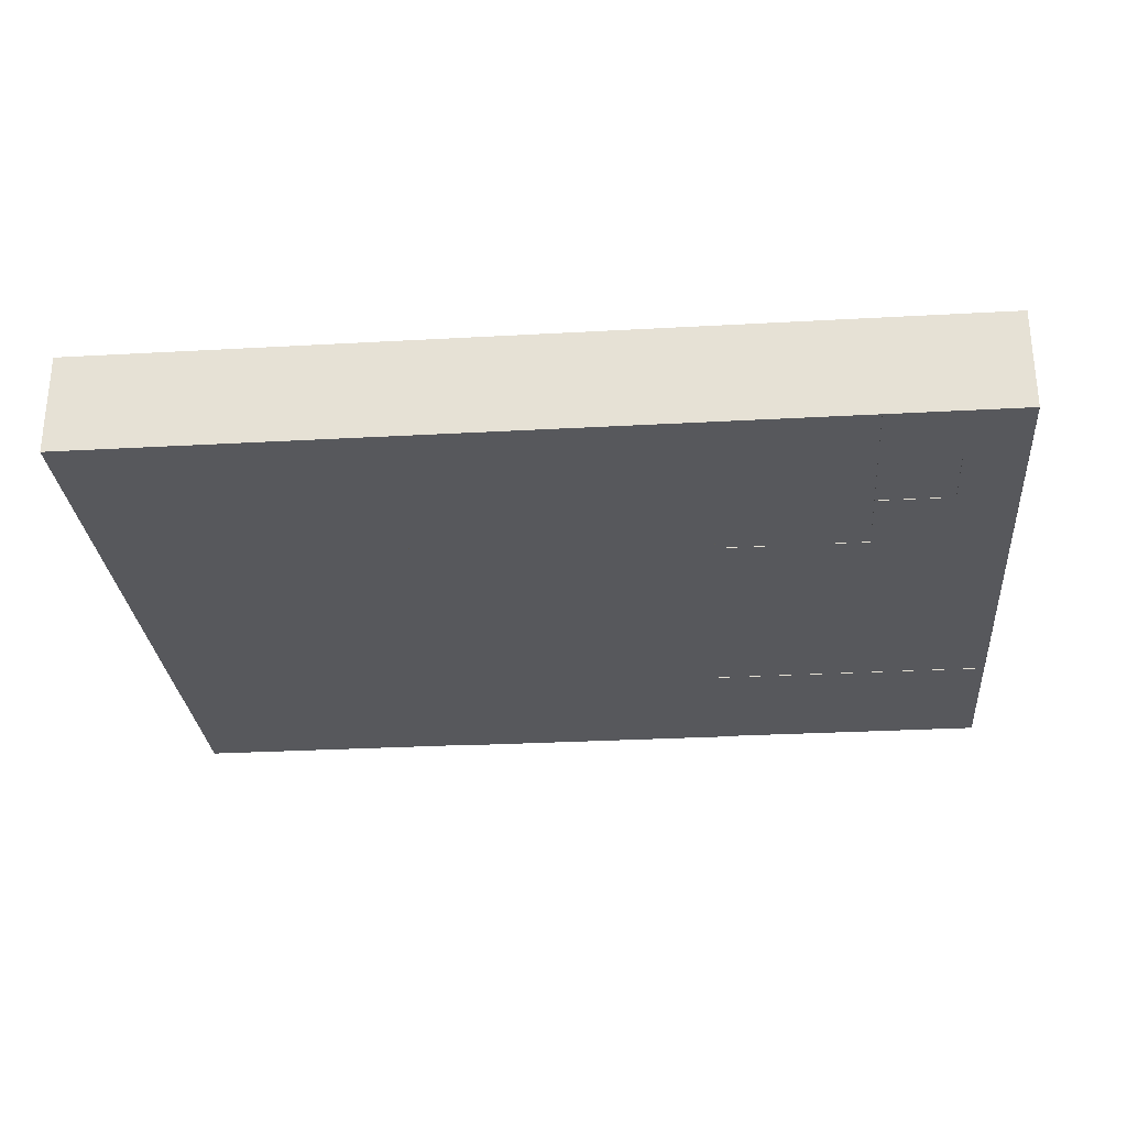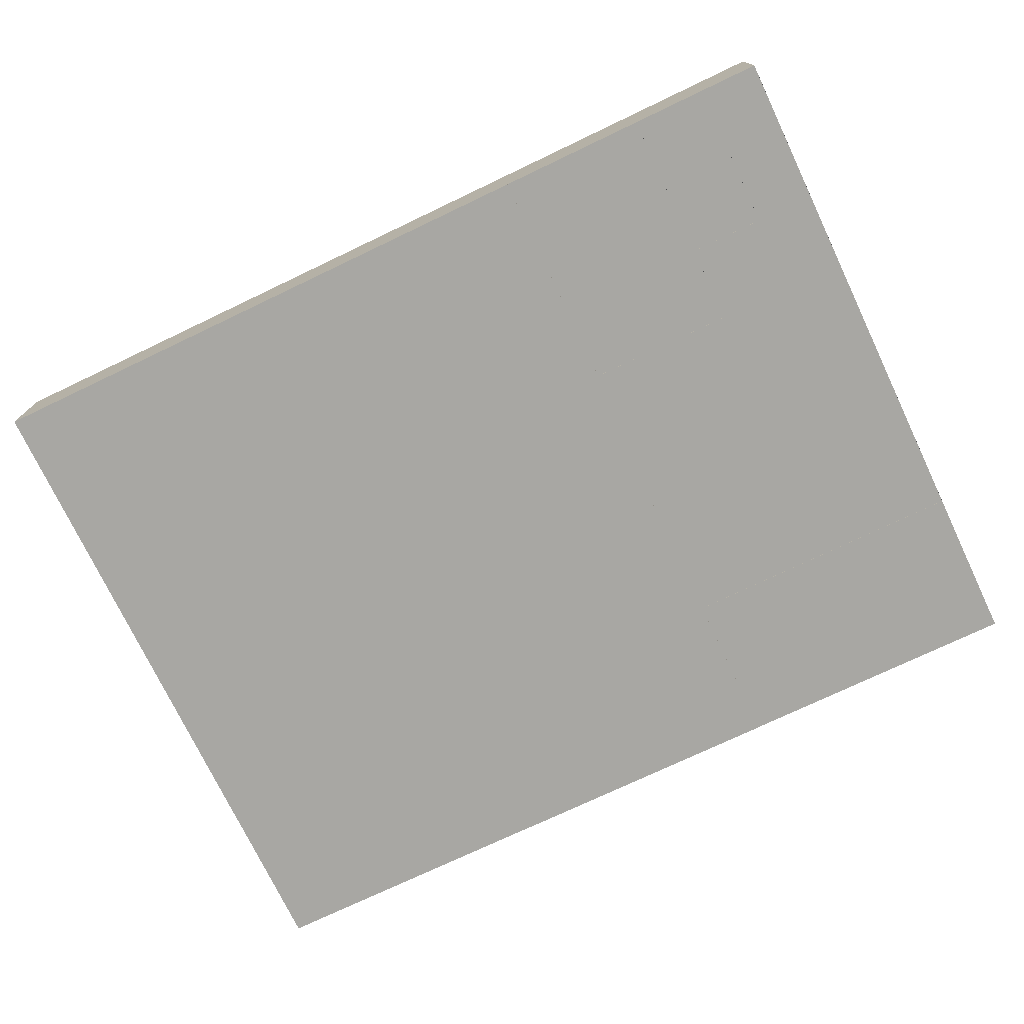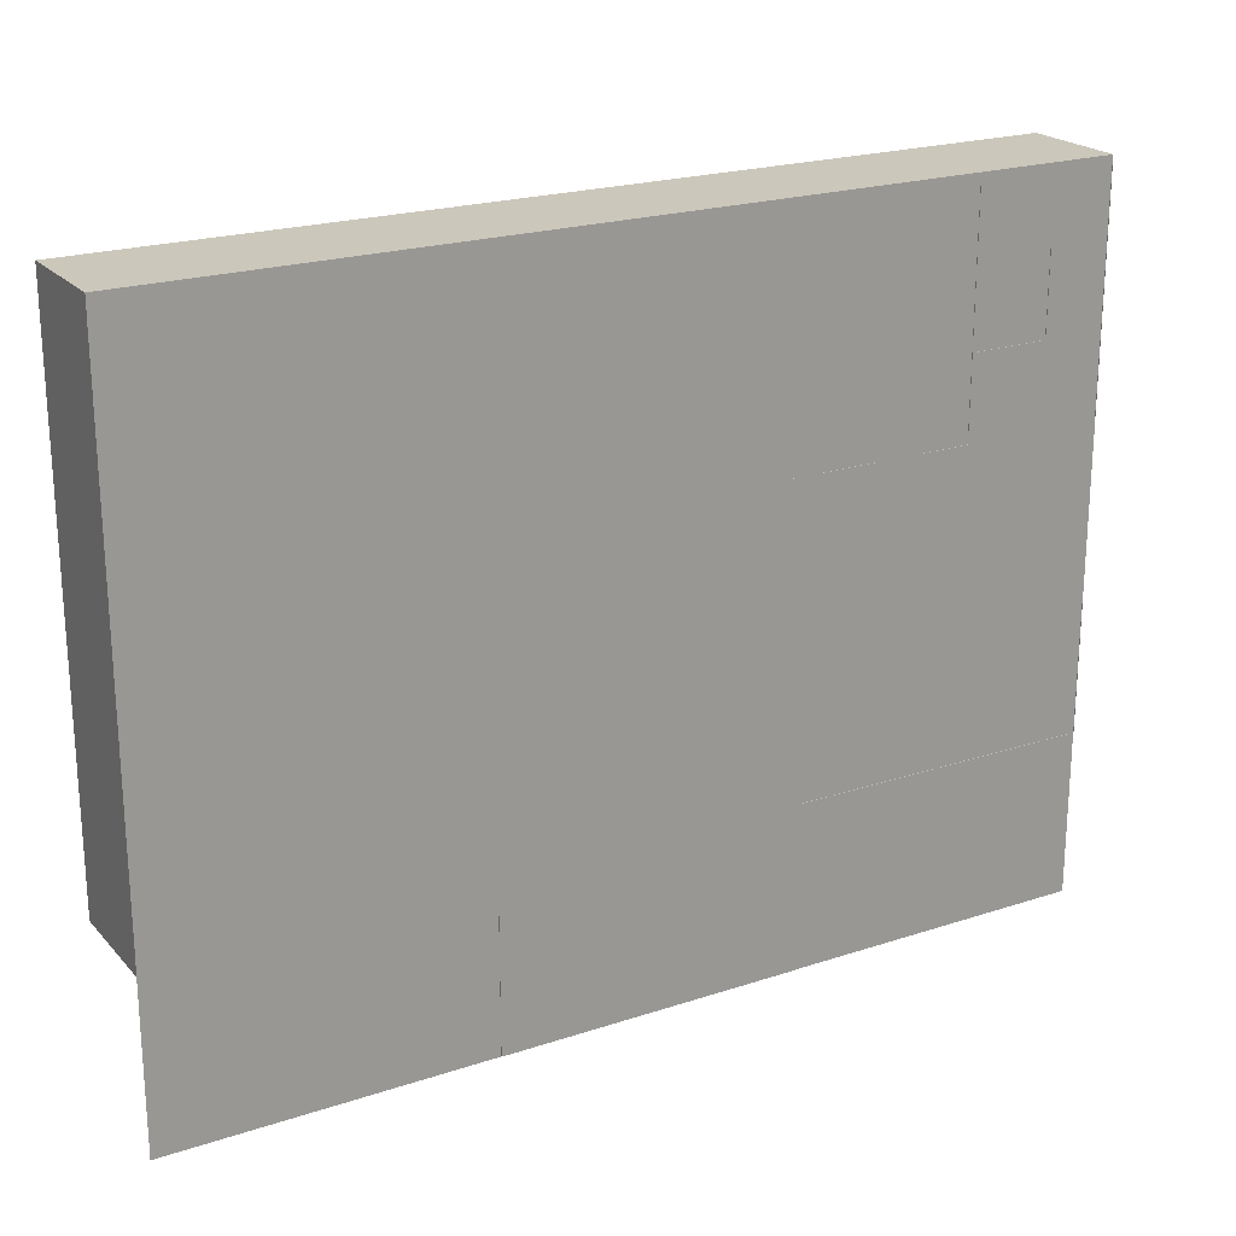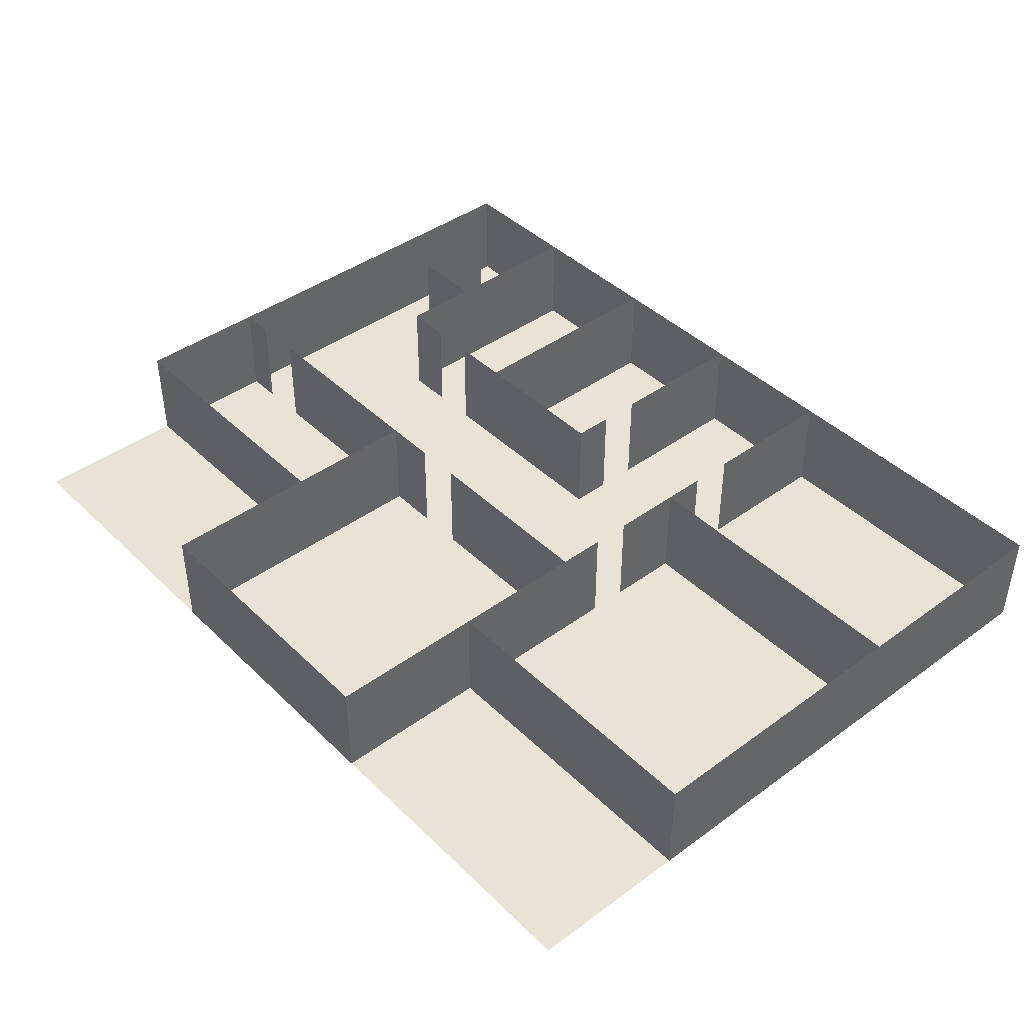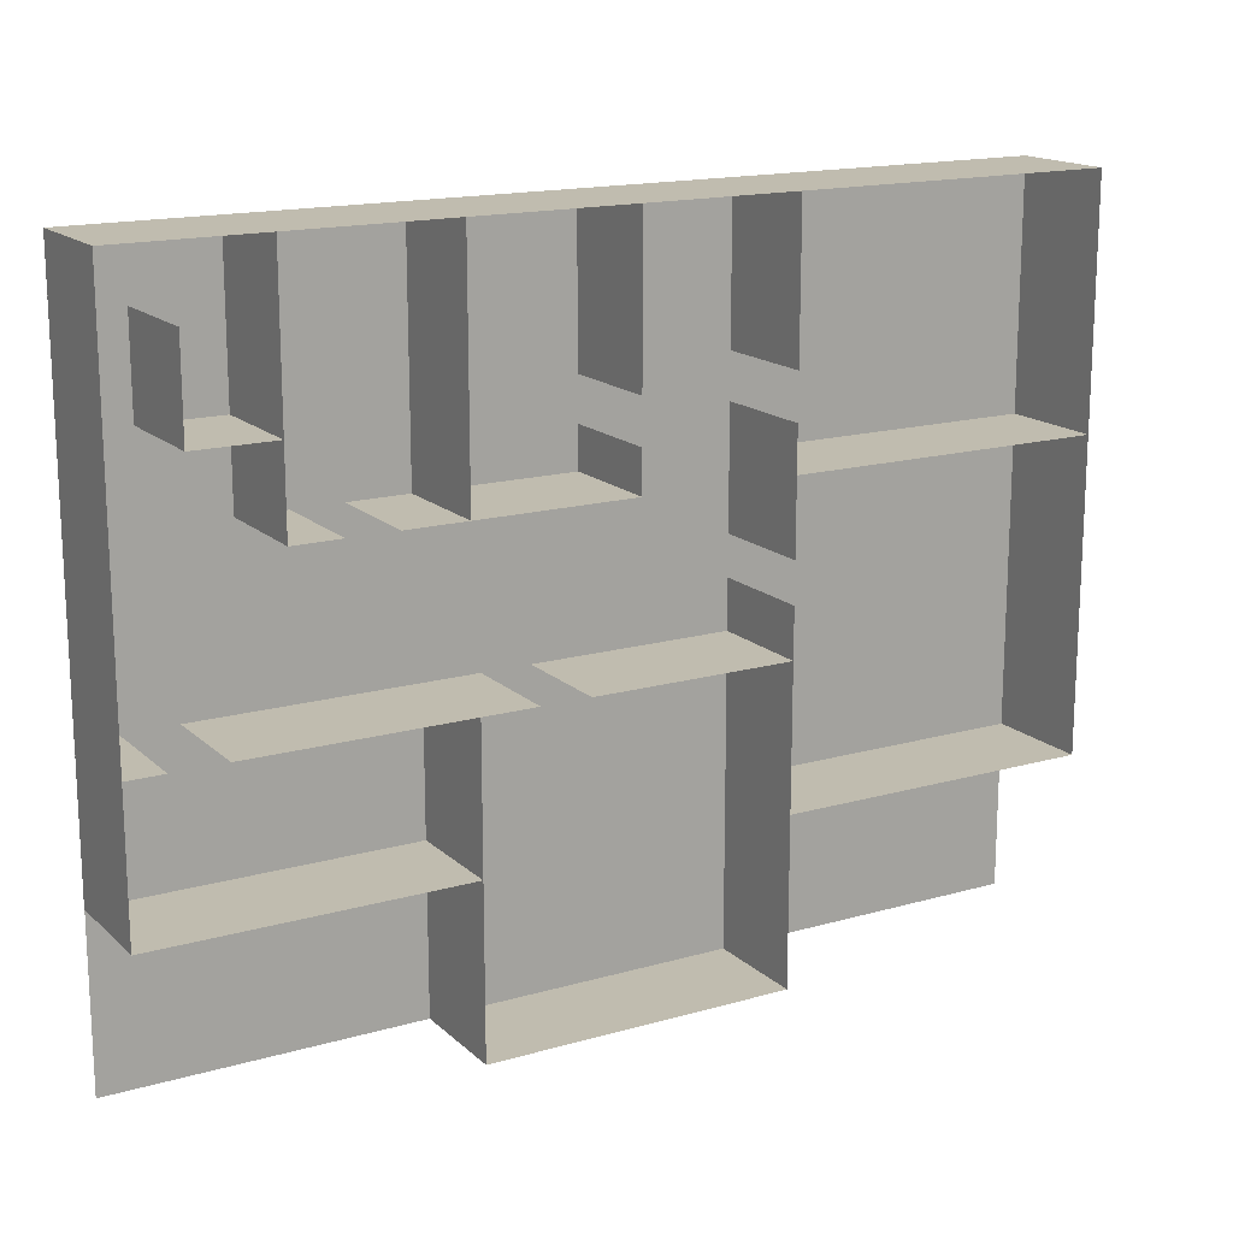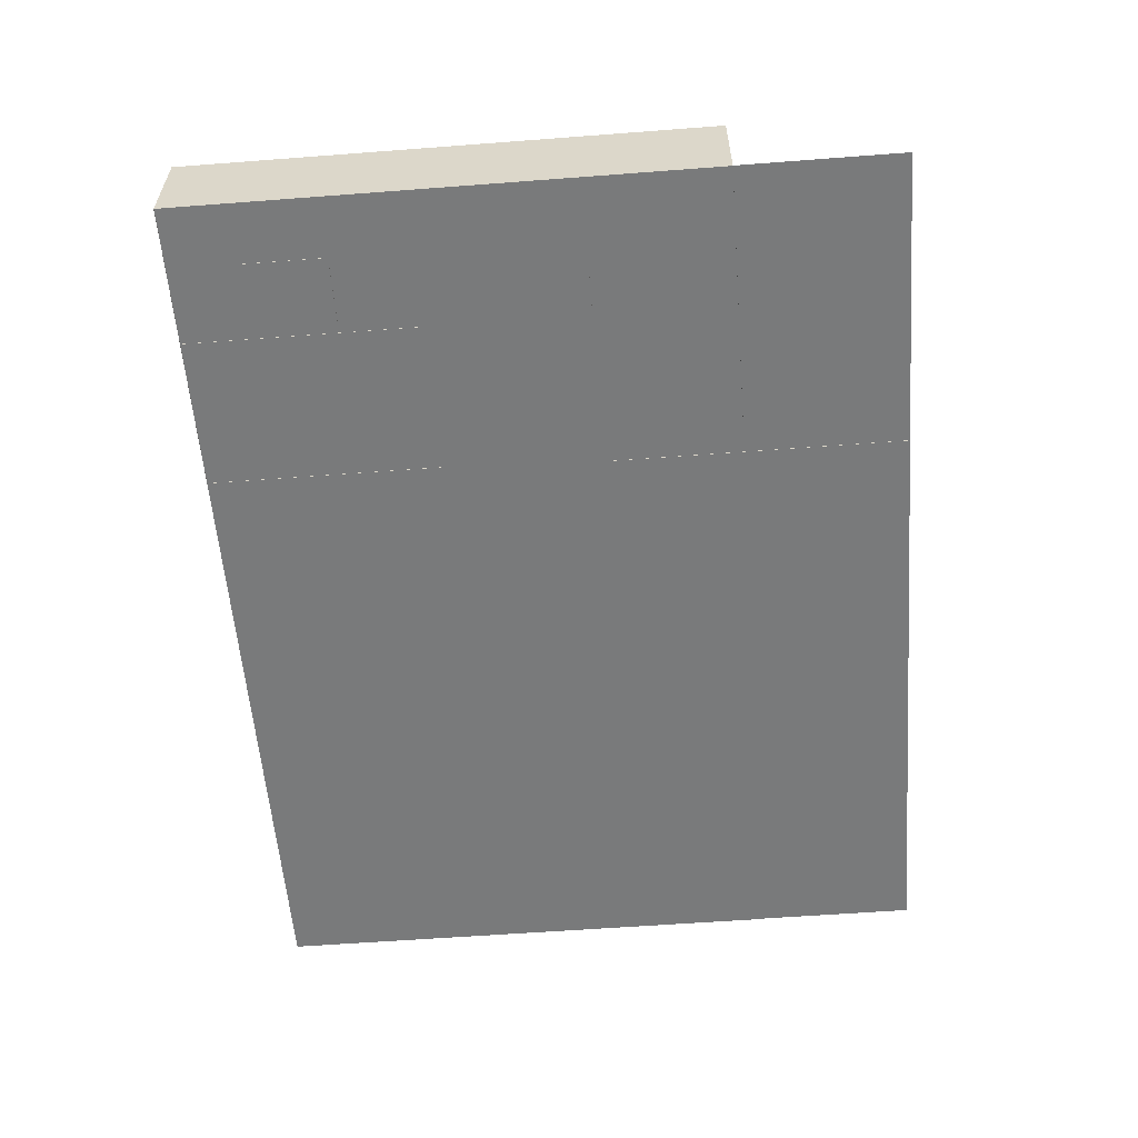
<metadata>
{"format":"obj","ext":"obj","renderer":"f3d","projection":"perspective","resolution":1024,"background":"white","views":[{"elev":-28.6,"azim":4.8,"up":"+Y"},{"elev":-74.4,"azim":25.5,"up":"+Y"},{"elev":21.7,"azim":-30.1,"up":"+Z"},{"elev":42.3,"azim":-131.1,"up":"+Y"},{"elev":16.3,"azim":149.7,"up":"+Z"},{"elev":-58.0,"azim":94.5,"up":"+Y"}]}
</metadata>
<code>
o map_background_map_farmhouse_bleasdale_layer_middle_background
v -0.6496 0.001 0.5
v 0.6496 0.001 0.5
v -0.6496 0.001 -0.5
v 0.6496 0.001 -0.5
f 1 2 4 3
o map_doors_map_farmhouse_bleasdale_layer_middle_doors
v -0.6496 0 0.5
v 0.6496 0 0.5
l 5 6
o map_outline_map_farmhouse_bleasdale_layer_middle_outline
v -0.6496 0.15 0.5
v 0.6496 0.15 0.5
v -0.2046 0.15 -0.5
v -0.2046 0.15 0.5
v 0.2219 0.15 -0.5
v 0.6496 0.15 -0.2662
v -0.6496 0.15 -0.2662
v -0.2046 0.15 -0.2662
v 0.2219 0.15 -0.2662
v 0.4509 0.15 0.5
v -0.6496 0.15 0.1634
v -0.2046 0.15 0.1634
v 0.6496 0.15 0.1634
v 0.4509 0.15 0.1634
v 0.4509 0.15 0.2799
v -0.2046 0.15 -0.06763
v 0.2219 0.15 -0.06763
v 0.6496 0.15 -0.06763
v 0.009697 0.15 0.5
v 0.009697 0.15 0.1634
v 0.009697 0.15 0.2217
v 0.2306 0.15 0.5
v 0.2306 0.15 0.1634
v 0.5621 0.15 0.2799
v 0.5621 0.15 0.4105
v 0.6496 0.15 0.2716
v 0.5482 0.15 0.2799
v 0.4926 0.15 0.2799
v -0.6496 0.000257 0.5
v -0.2046 0.000257 0.5
v -0.2046 0.000257 0.1634
v -0.6496 0.000257 0.1634
v 0.009697 0.000257 0.2217
v 0.009697 0.000257 0.5
v 0.2306 0.000257 0.5
v 0.2306 0.000257 0.1634
v 0.009697 0.000257 0.1634
v -0.2046 0.000257 -0.5
v -0.6496 0.000257 -0.2662
v -0.2046 0.000257 -0.2662
v 0.2219 0.000257 -0.2662
v 0.2219 0.000257 -0.06763
v 0.6496 0.000257 -0.06763
v 0.6496 0.000257 -0.2662
v -0.2046 0.000257 -0.2662
v -0.2046 0.000257 -0.06763
v 0.2219 0.000257 -0.06763
v 0.2219 0.000257 -0.2662
v 0.2219 0.000257 -0.5
v -0.2046 0.000257 -0.5
v -0.2046 0.000257 -0.06763
v -0.2046 0.000257 0.1634
v -0.2046 0.000257 0.5
v 0.009697 0.000257 0.5
v 0.009697 0.000257 0.2217
v 0.009697 0.000257 0.1634
v 0.2306 0.000257 0.1634
v 0.4509 0.000257 0.1634
v 0.6496 0.000257 0.1634
v 0.6496 0.000257 -0.06763
v 0.2219 0.000257 -0.06763
v -0.6496 0.000257 -0.2662
v -0.6496 0.000257 0.1634
v -0.2046 0.000257 0.1634
v -0.2046 0.000257 -0.06763
v -0.2046 0.000257 -0.2662
v 0.5621 0.000257 0.2799
v 0.5621 0.000257 0.4105
v 0.5621 0.000257 0.2799
v 0.5621 0.000257 0.2799
v 0.4509 0.000257 0.5
v 0.4509 0.000257 0.2799
v 0.5621 0.000257 0.4105
v 0.6496 0.000257 0.5
v 0.5621 0.000257 0.4105
v 0.2219 0.000257 -0.5
v 0.2219 0.000257 -0.2662
v 0.6496 0.000257 -0.2662
v 0.2306 0.000257 0.5
v 0.4509 0.000257 0.5
v 0.4509 0.000257 0.2799
v 0.4509 0.000257 0.1634
v 0.2306 0.000257 0.1634
v 0.6496 0.000257 0.1634
v 0.4509 0.000257 0.1634
v 0.4509 0.000257 0.2799
v 0.4509 0.15 0.2799
v 0.4926 0.15 0.2799
v 0.4509 0.07513 0.5
v 0.4509 0.07513 0.2799
v 0.5621 0.07513 0.4105
v 0.009697 0.15 0.2818
v 0.009697 0.000257 0.2818
v 0.009697 0.000257 0.2818
v 0.3158 0.15 0.1634
v 0.3158 0.000257 0.1634
v 0.3158 0.000257 0.1634
v 0.3834 0.15 0.1634
v 0.3834 0.000257 0.1634
v 0.3834 0.000257 0.1634
v 0.07645 0.15 -0.06763
v 0.07645 0.000257 -0.06763
v 0.07645 0.000257 -0.06763
v 0.1445 0.15 -0.06763
v 0.1445 0.000257 -0.06763
v 0.1445 0.000257 -0.06763
v 0.5254 0.15 -0.06763
v 0.5254 0.000257 -0.06763
v 0.5254 0.000257 -0.06763
v 0.5983 0.15 -0.06763
v 0.5983 0.000257 -0.06763
v 0.5983 0.000257 -0.06763
v -0.6496 0.15 0.2897
v -0.2046 0.15 0.2897
v -0.2046 0.000257 0.2897
v -0.6496 0.000257 0.2897
v -0.2046 0.000257 0.2897
v -0.6496 0.000257 0.2266
v -0.2046 0.000257 0.2266
v -0.6496 0.15 0.2266
v -0.2046 0.15 0.2266
v -0.2046 0.000257 0.2266
v -0.2046 0.15 0.002104
v -0.2046 0.000257 0.002104
v -0.2046 0.000257 0.002104
v -0.2046 0.15 0.05881
v -0.2046 0.000257 0.05881
v -0.2046 0.000257 0.05881
v 0.4509 0.15 0.5
v 0.4509 0.15 0.2799
v 0.4509 0.000257 0.5
v 0.4509 0.000257 0.2799
v 0.4509 0.000257 0.5
v 0.4509 0.000257 0.2799
v 0.4509 0.000257 0.2799
v 0.4509 0.07513 0.5
v 0.4509 0.07513 0.2799
f 124 128 37 38
f 10 36 35 7
f 120 121 36 10
f 17 38 37 18
f 126 124 38 17
f 39 99 40 41 42 43
f 28 41 40 25
f 29 42 41 28
f 26 43 42 29
f 27 39 43 26
f 14 46 45 13
f 9 44 46 14
f 50 12 15 47
f 23 48 47 15
f 113 114 48 23
f 12 50 49 24
f 51 52 108 112 53 54 55 56
f 22 52 51 14
f 107 108 52 22
f 15 54 53 23
f 11 55 54 15
f 9 56 55 11
f 14 51 56 9
f 57 130 134 58 125 123 59 60 100 61 62 63 102 106 64 65 66 117 115 67 111 109
f 129 130 57 22
f 127 125 58 18
f 25 60 59 10
f 98 100 60 25
f 26 62 61 27
f 29 63 62 26
f 101 102 63 29
f 24 66 65 19
f 116 117 66 24
f 110 111 67 23
f 68 69 70 133 131 71 72
f 17 69 68 13
f 18 70 69 17
f 132 133 70 18
f 14 72 71 22
f 13 68 72 14
f 15 83 82 11
f 16 86 85 28
f 20 88 87 21
f 104 105 88 20
f 28 85 89 29
f 80 8 19 65
f 21 92 91 20
f 34 21 93 94
f 78 88 87
f 86 16 8 80
f 21 87 73 30
f 25 40 99 98
f 29 89 103 101
f 20 64 106 104
f 22 57 109 107
f 23 53 112 110
f 23 67 115 113
f 24 49 118 116
f 10 59 123 120
f 7 35 122 119
f 35 36 121 122
f 18 37 128 127
f 119 122 124 126
f 122 121 128 124
f 22 71 131 129
f 18 58 134 132
f 31 30 73 76 75 81 79 74 97
f 78 96 143 138
f 92 21 136 141
f 96 21 136 143
f 87 21 136 140
f 16 86 139 135
f 95 77 137 142
f 21 16 135 95 142 137 77 86 139 92 140 87 138 78 141 143 96 136
l 33 30
l 32 19
l 34 33
l 30 75
l 30 76
l 95 16
l 31 79
l 31 81
l 12 84
l 19 90
l 65 90
l 65 88
l 78 91
l 103 105
l 73 74
l 135 142
l 137 139
l 140 141
l 141 138
l 78 86

</code>
